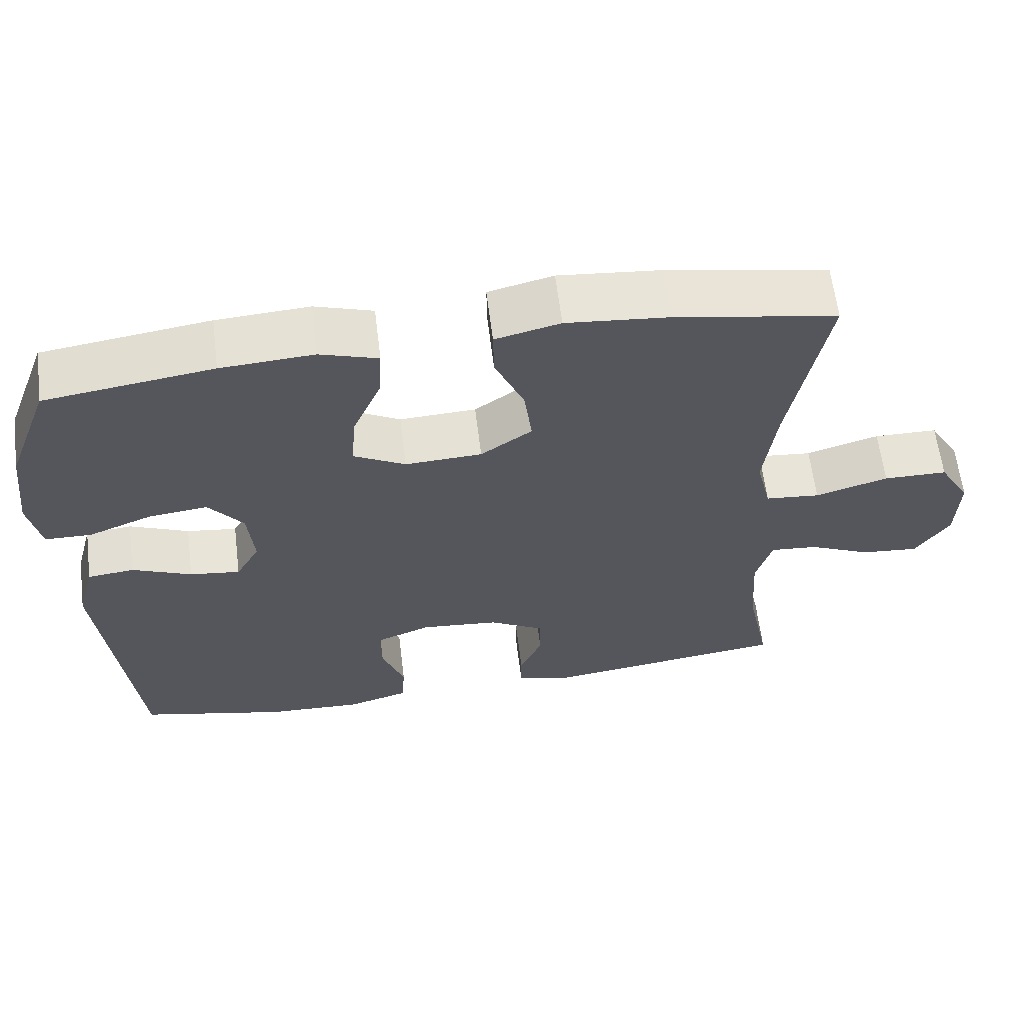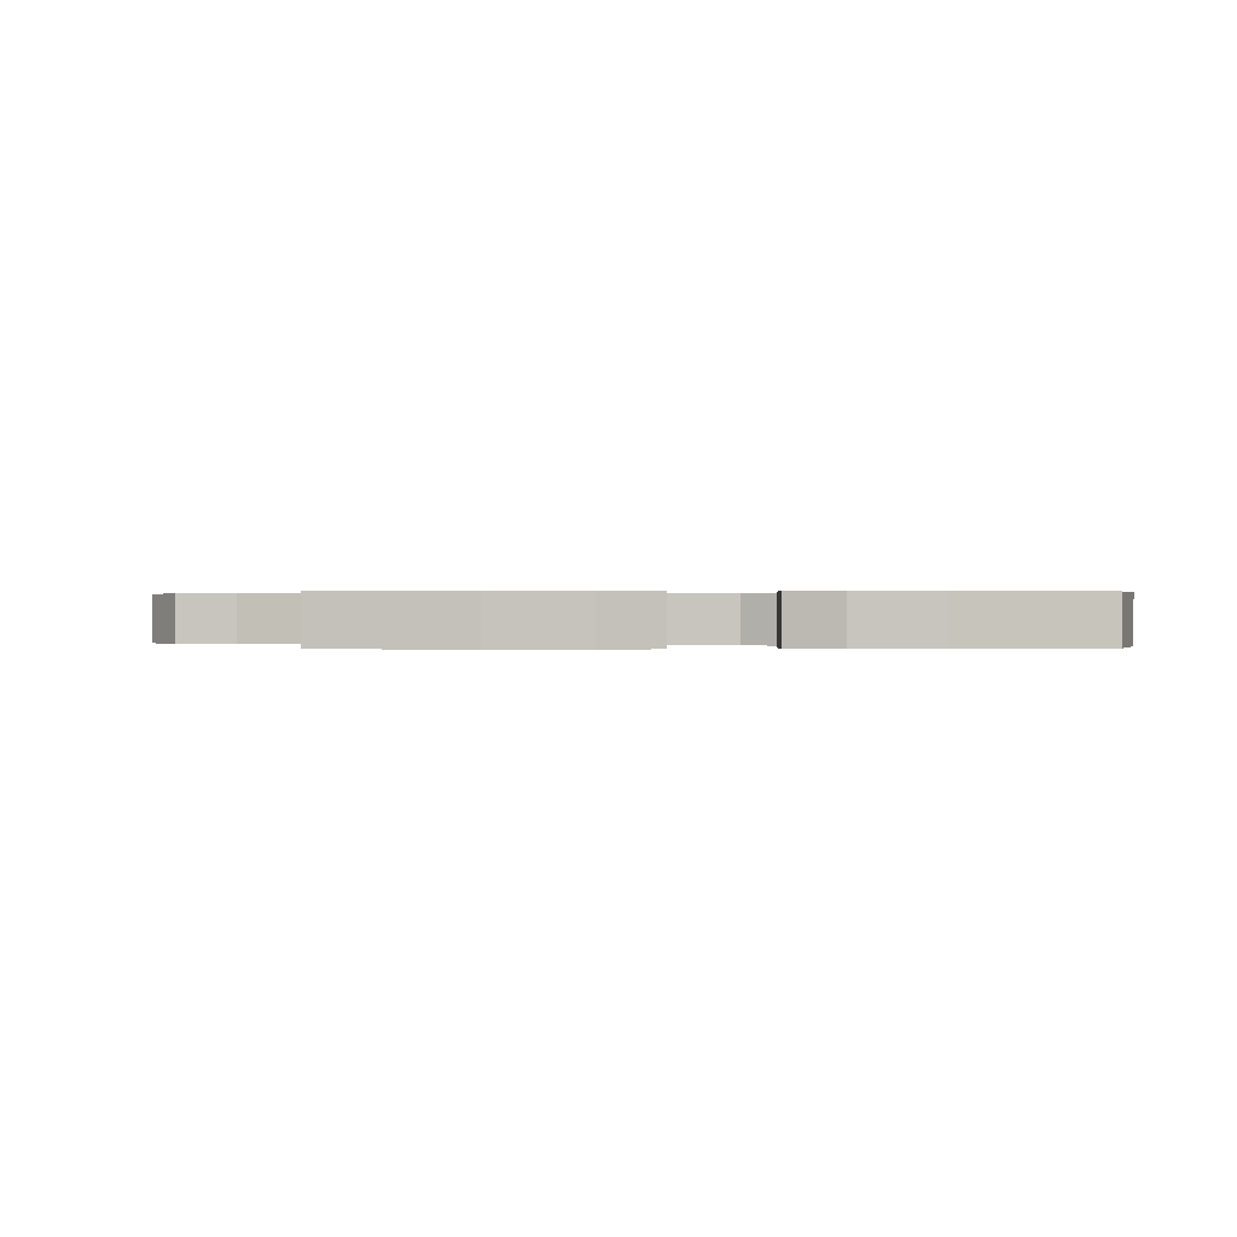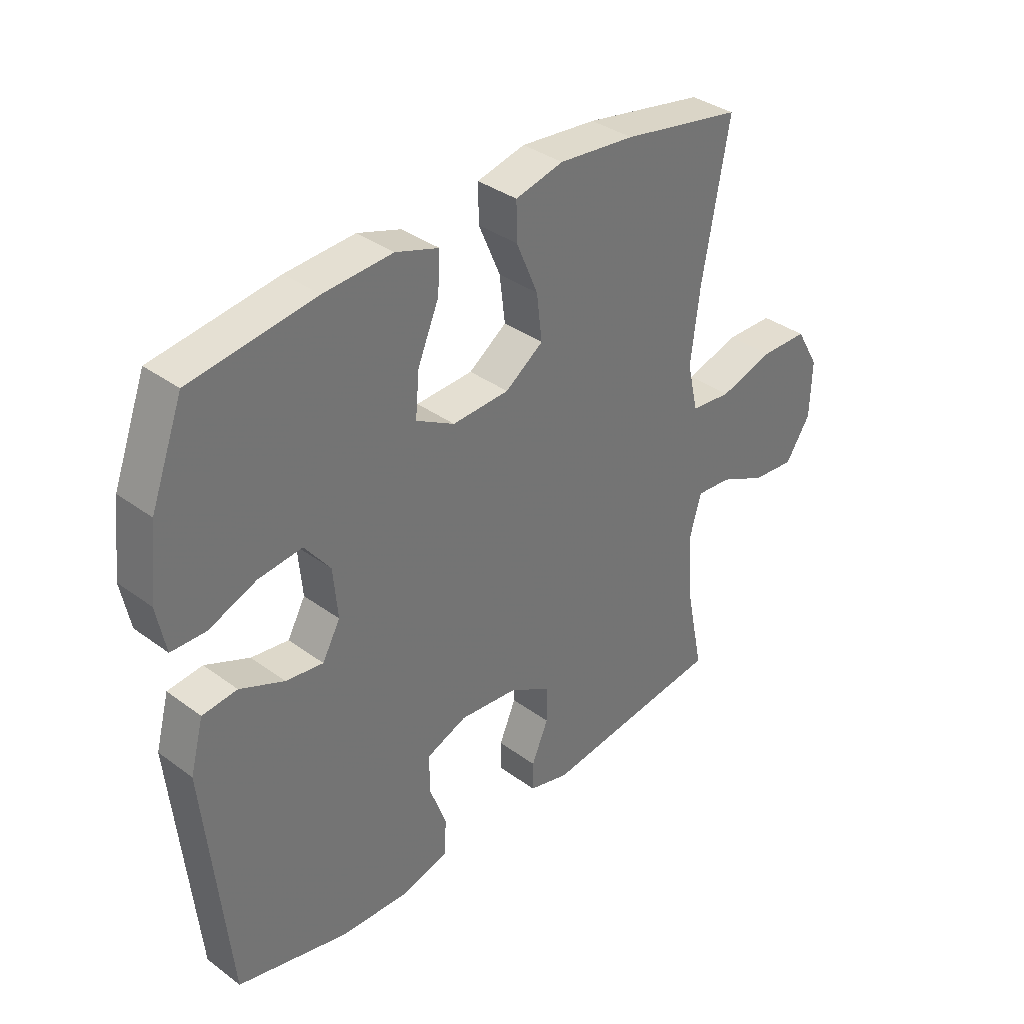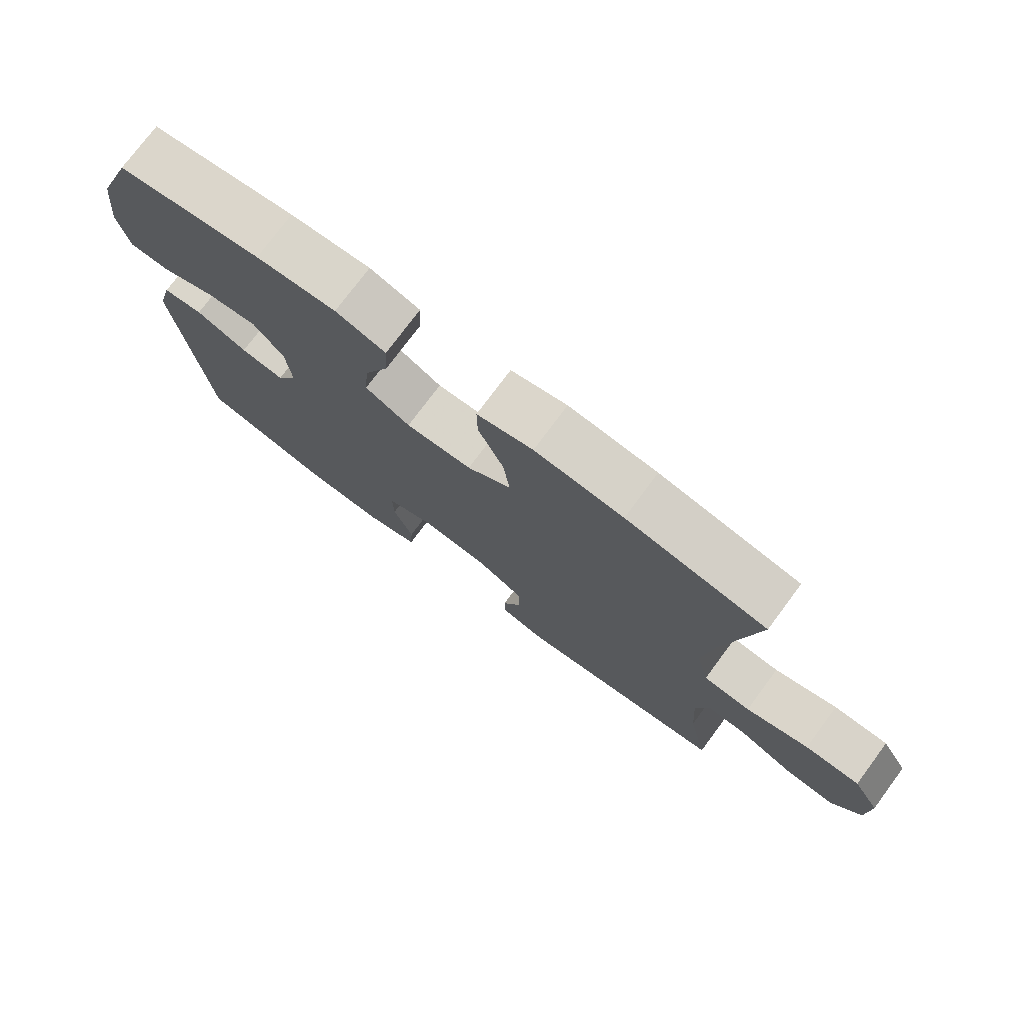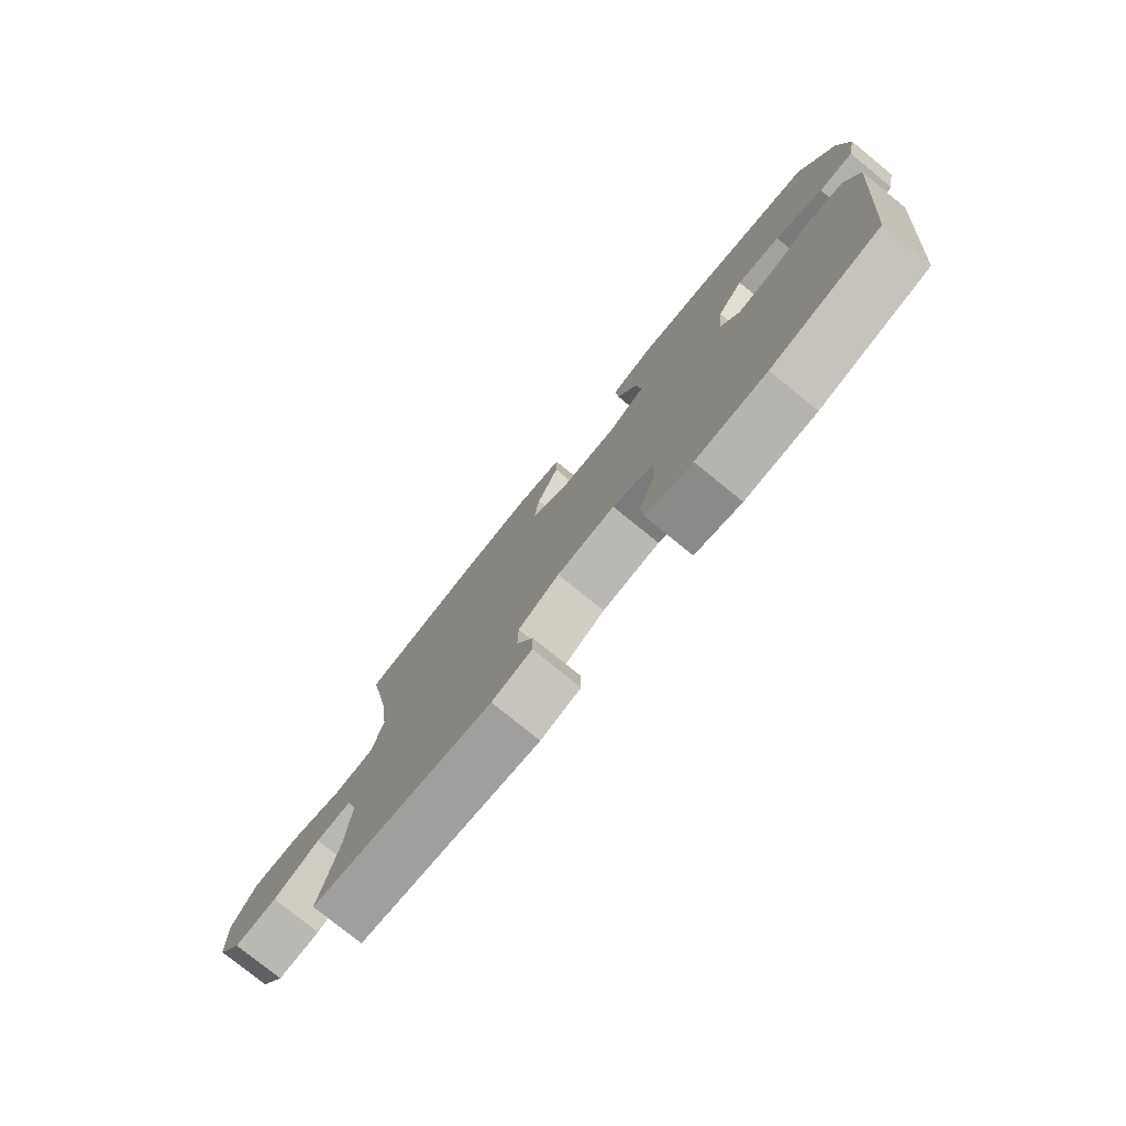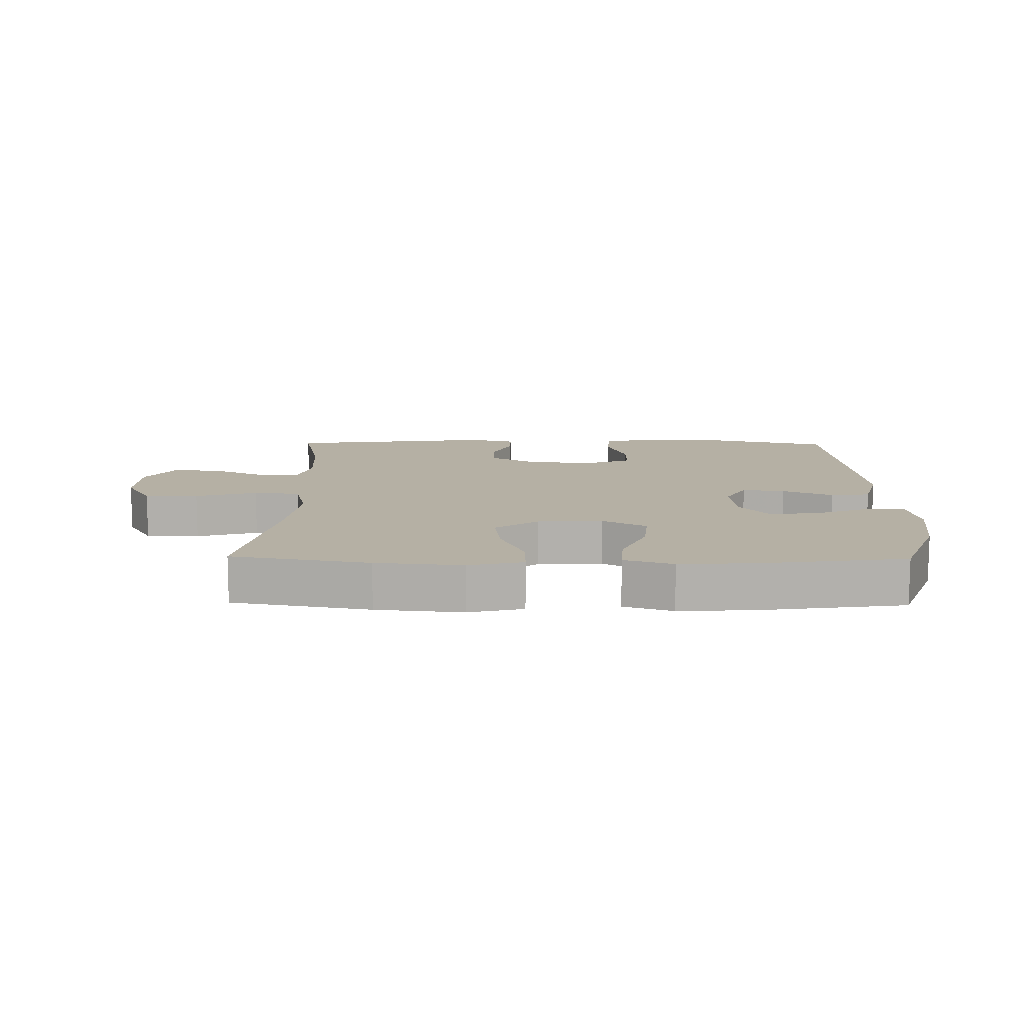
<metadata>
{"format":"obj","ext":"obj","renderer":"f3d","projection":"perspective","resolution":1024,"background":"white","views":[{"elev":62.4,"azim":172.9,"up":"+Z"},{"elev":0.2,"azim":-3.2,"up":"+Y"},{"elev":35.8,"azim":134.0,"up":"+Z"},{"elev":75.8,"azim":-143.4,"up":"+Z"},{"elev":-78.0,"azim":50.9,"up":"+Z"},{"elev":11.6,"azim":0.9,"up":"+Y"}]}
</metadata>
<code>
v -0.5 0.07 0.5
v -0.284 0.07 0.539
v -0.148 0.07 0.552
v -0.062 0.07 0.531
v -0.063 0.07 0.465
v -0.102 0.07 0.374
v -0.112 0.07 0.292
v -0.044 0.07 0.244
v 0.058 0.07 0.239
v 0.127 0.07 0.277
v 0.12 0.07 0.355
v 0.082 0.07 0.445
v 0.078 0.07 0.515
v 0.155 0.07 0.54
v 0.278 0.07 0.532
v 0.5 0.07 0.5
v 0.558 0.07 0.345
v 0.573 0.07 0.219
v 0.557 0.07 0.138
v 0.495 0.07 0.137
v 0.41 0.07 0.171
v 0.332 0.07 0.18
v 0.286 0.07 0.121
v 0.278 0.07 0.033
v 0.31 0.07 -0.025
v 0.377 0.07 -0.016
v 0.456 0.07 0.018
v 0.518 0.07 0.011
v 0.542 0.07 -0.079
v 0.5 0.07 -0.5
v 0.304 0.07 -0.547
v 0.177 0.07 -0.553
v 0.094 0.07 -0.529
v 0.09 0.07 -0.465
v 0.12 0.07 -0.383
v 0.121 0.07 -0.314
v 0.048 0.07 -0.285
v -0.056 0.07 -0.295
v -0.13 0.07 -0.337
v -0.131 0.07 -0.402
v -0.101 0.07 -0.472
v -0.101 0.07 -0.524
v -0.173 0.07 -0.543
v -0.5 0.07 -0.5
v -0.468 0.07 -0.344
v -0.46 0.07 -0.224
v -0.481 0.07 -0.15
v -0.544 0.07 -0.155
v -0.628 0.07 -0.194
v -0.705 0.07 -0.201
v -0.75 0.07 -0.132
v -0.753 0.07 -0.03
v -0.711 0.07 0.042
v -0.626 0.07 0.043
v -0.529 0.07 0.014
v -0.456 0.07 0.021
v -0.436 0.07 0.106
v -0.452 0.07 0.236
v -0.5 0 0.5
v -0.284 0 0.539
v -0.148 0 0.552
v -0.062 0 0.531
v -0.063 0 0.465
v -0.102 0 0.374
v -0.112 0 0.292
v -0.044 0 0.244
v 0.058 0 0.239
v 0.127 0 0.277
v 0.12 0 0.355
v 0.082 0 0.445
v 0.078 0 0.515
v 0.155 0 0.54
v 0.278 0 0.532
v 0.5 0 0.5
v 0.558 0 0.345
v 0.573 0 0.219
v 0.557 0 0.138
v 0.495 0 0.137
v 0.41 0 0.171
v 0.332 0 0.18
v 0.286 0 0.121
v 0.278 0 0.033
v 0.31 0 -0.025
v 0.377 0 -0.016
v 0.456 0 0.018
v 0.518 0 0.011
v 0.542 0 -0.079
v 0.5 0 -0.5
v 0.304 0 -0.547
v 0.177 0 -0.553
v 0.094 0 -0.529
v 0.09 0 -0.465
v 0.12 0 -0.383
v 0.121 0 -0.314
v 0.048 0 -0.285
v -0.056 0 -0.295
v -0.13 0 -0.337
v -0.131 0 -0.402
v -0.101 0 -0.472
v -0.101 0 -0.524
v -0.173 0 -0.543
v -0.5 0 -0.5
v -0.468 0 -0.344
v -0.46 0 -0.224
v -0.481 0 -0.15
v -0.544 0 -0.155
v -0.628 0 -0.194
v -0.705 0 -0.201
v -0.75 0 -0.132
v -0.753 0 -0.03
v -0.711 0 0.042
v -0.626 0 0.043
v -0.529 0 0.014
v -0.456 0 0.021
v -0.436 0 0.106
v -0.452 0 0.236
f 53 54 55
f 52 53 55
f 51 52 55
f 50 51 55
f 49 50 55
f 48 49 55
f 47 48 55 56
f 46 47 56 57
f 43 44 45
f 42 43 45
f 41 42 45
f 40 41 45
f 45 46 57
f 40 45 57
f 39 40 57
f 33 34 35
f 32 33 35
f 31 32 35
f 30 31 35
f 29 30 35
f 28 29 35
f 27 28 35
f 26 27 35
f 25 26 35 36
f 24 25 36 37
f 19 20 21
f 18 19 21
f 17 18 21
f 16 17 21
f 15 16 21
f 14 15 21
f 13 14 21
f 12 13 21
f 11 12 21
f 10 11 21 22
f 9 10 22 23
f 4 5 6
f 3 4 6
f 2 3 6
f 1 2 6
f 58 1 6
f 58 6 7
f 58 7 8
f 57 58 8
f 39 57 8
f 38 39 8
f 24 37 38
f 23 24 38
f 9 23 38
f 8 9 38
f 113 112 111
f 113 111 110
f 113 110 109
f 113 109 108
f 113 108 107
f 113 107 106
f 114 113 106 105
f 115 114 105 104
f 103 102 101
f 103 101 100
f 103 100 99
f 103 99 98
f 115 104 103
f 115 103 98
f 115 98 97
f 93 92 91
f 93 91 90
f 93 90 89
f 93 89 88
f 93 88 87
f 93 87 86
f 93 86 85
f 93 85 84
f 94 93 84 83
f 95 94 83 82
f 79 78 77
f 79 77 76
f 79 76 75
f 79 75 74
f 79 74 73
f 79 73 72
f 79 72 71
f 79 71 70
f 79 70 69
f 80 79 69 68
f 81 80 68 67
f 64 63 62
f 64 62 61
f 64 61 60
f 64 60 59
f 64 59 116
f 65 64 116
f 66 65 116
f 66 116 115
f 66 115 97
f 66 97 96
f 96 95 82
f 96 82 81
f 96 81 67
f 96 67 66
f 1 59 60 2
f 2 60 61 3
f 3 61 62 4
f 4 62 63 5
f 5 63 64 6
f 6 64 65 7
f 7 65 66 8
f 8 66 67 9
f 9 67 68 10
f 10 68 69 11
f 11 69 70 12
f 12 70 71 13
f 13 71 72 14
f 14 72 73 15
f 15 73 74 16
f 16 74 75 17
f 17 75 76 18
f 18 76 77 19
f 19 77 78 20
f 20 78 79 21
f 21 79 80 22
f 22 80 81 23
f 23 81 82 24
f 24 82 83 25
f 25 83 84 26
f 26 84 85 27
f 27 85 86 28
f 28 86 87 29
f 29 87 88 30
f 30 88 89 31
f 31 89 90 32
f 32 90 91 33
f 33 91 92 34
f 34 92 93 35
f 35 93 94 36
f 36 94 95 37
f 37 95 96 38
f 38 96 97 39
f 39 97 98 40
f 40 98 99 41
f 41 99 100 42
f 42 100 101 43
f 43 101 102 44
f 44 102 103 45
f 45 103 104 46
f 46 104 105 47
f 47 105 106 48
f 48 106 107 49
f 49 107 108 50
f 50 108 109 51
f 51 109 110 52
f 52 110 111 53
f 53 111 112 54
f 54 112 113 55
f 55 113 114 56
f 56 114 115 57
f 57 115 116 58
f 58 116 59 1

</code>
